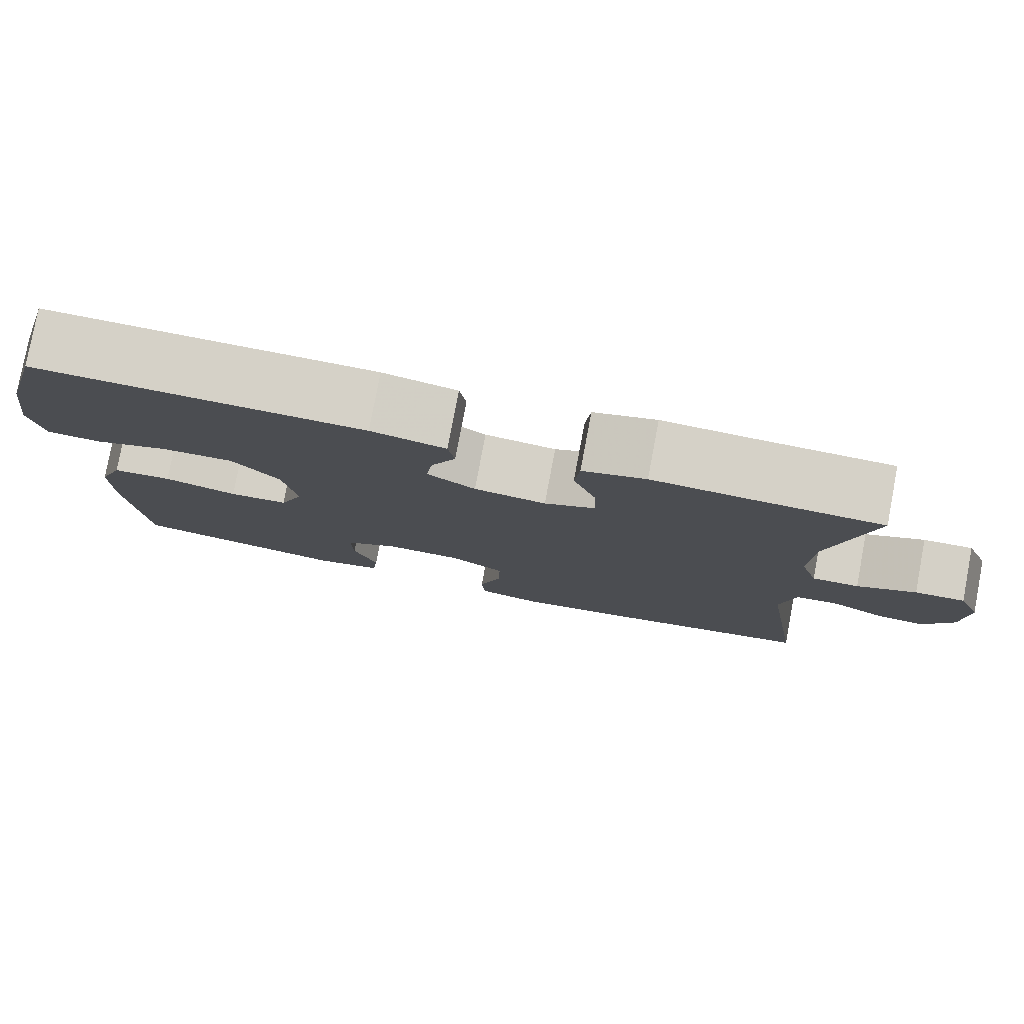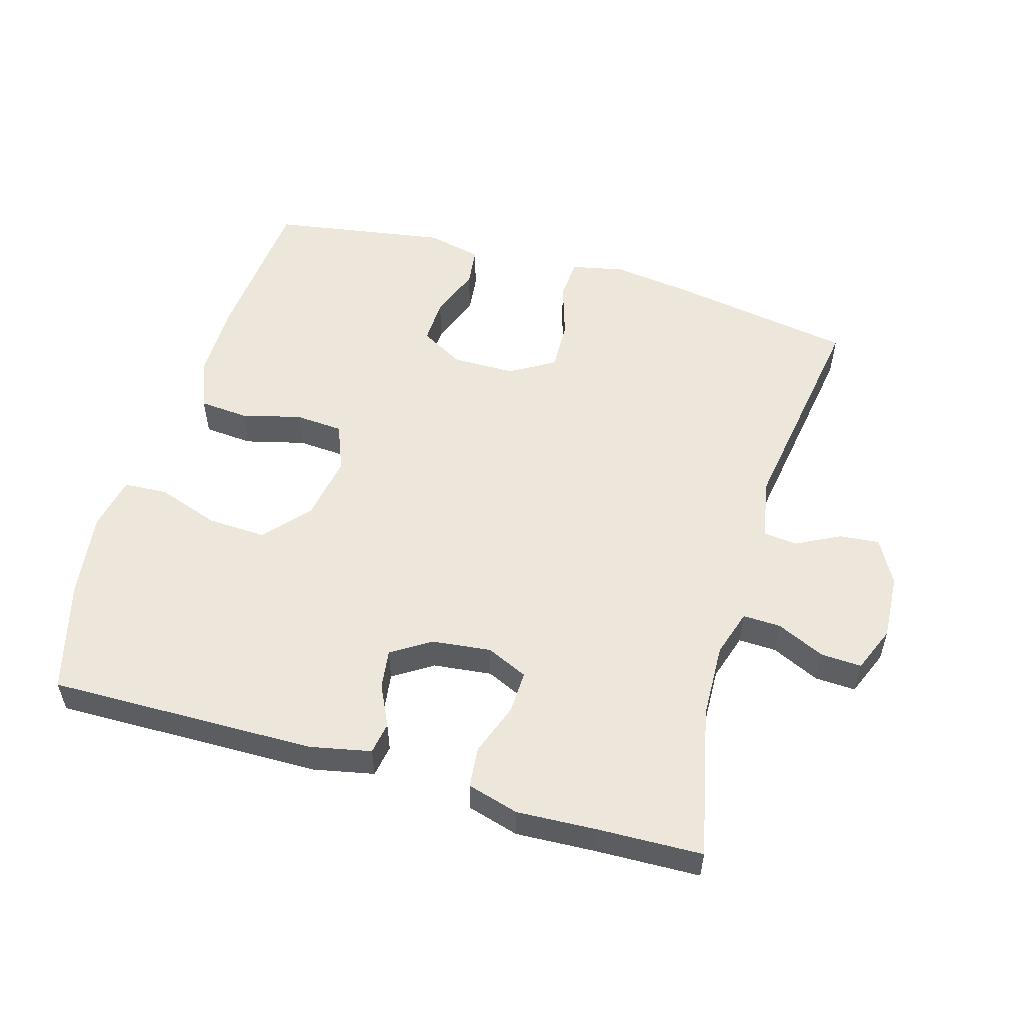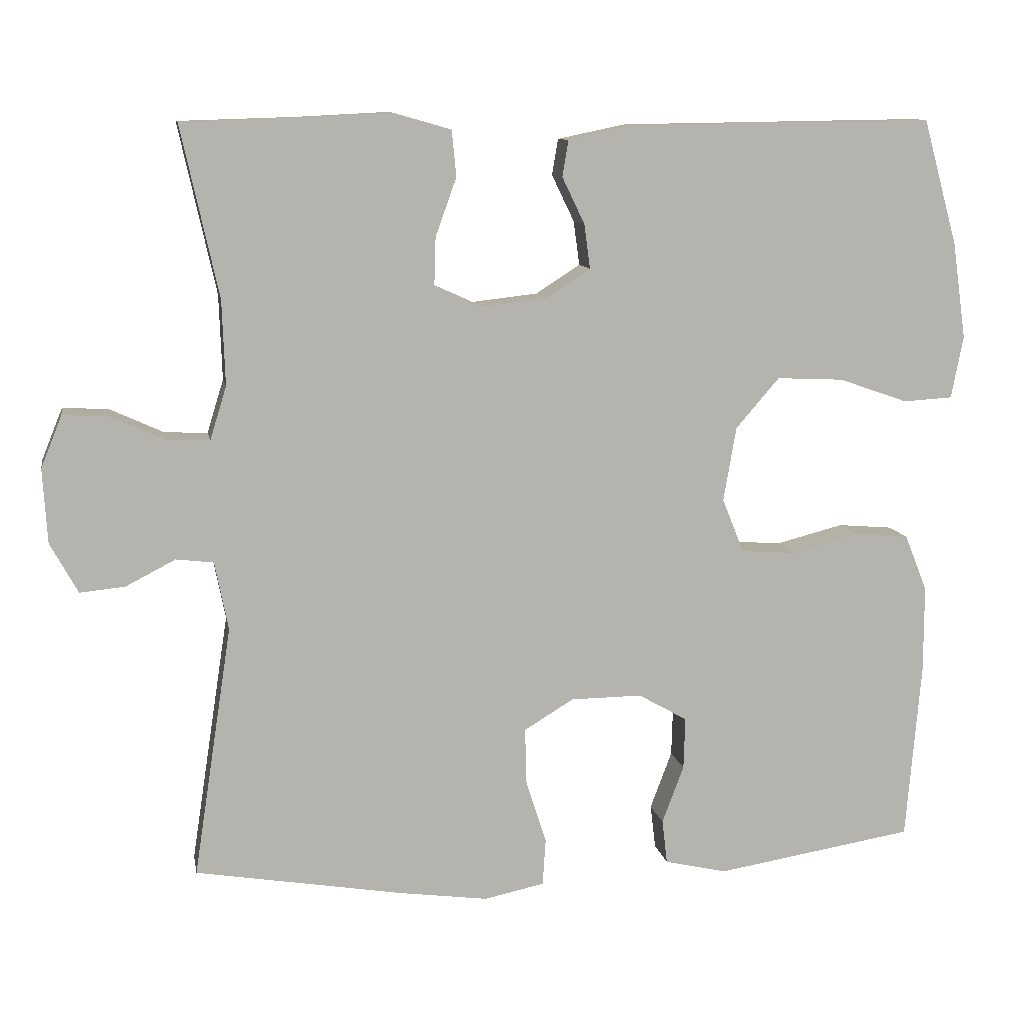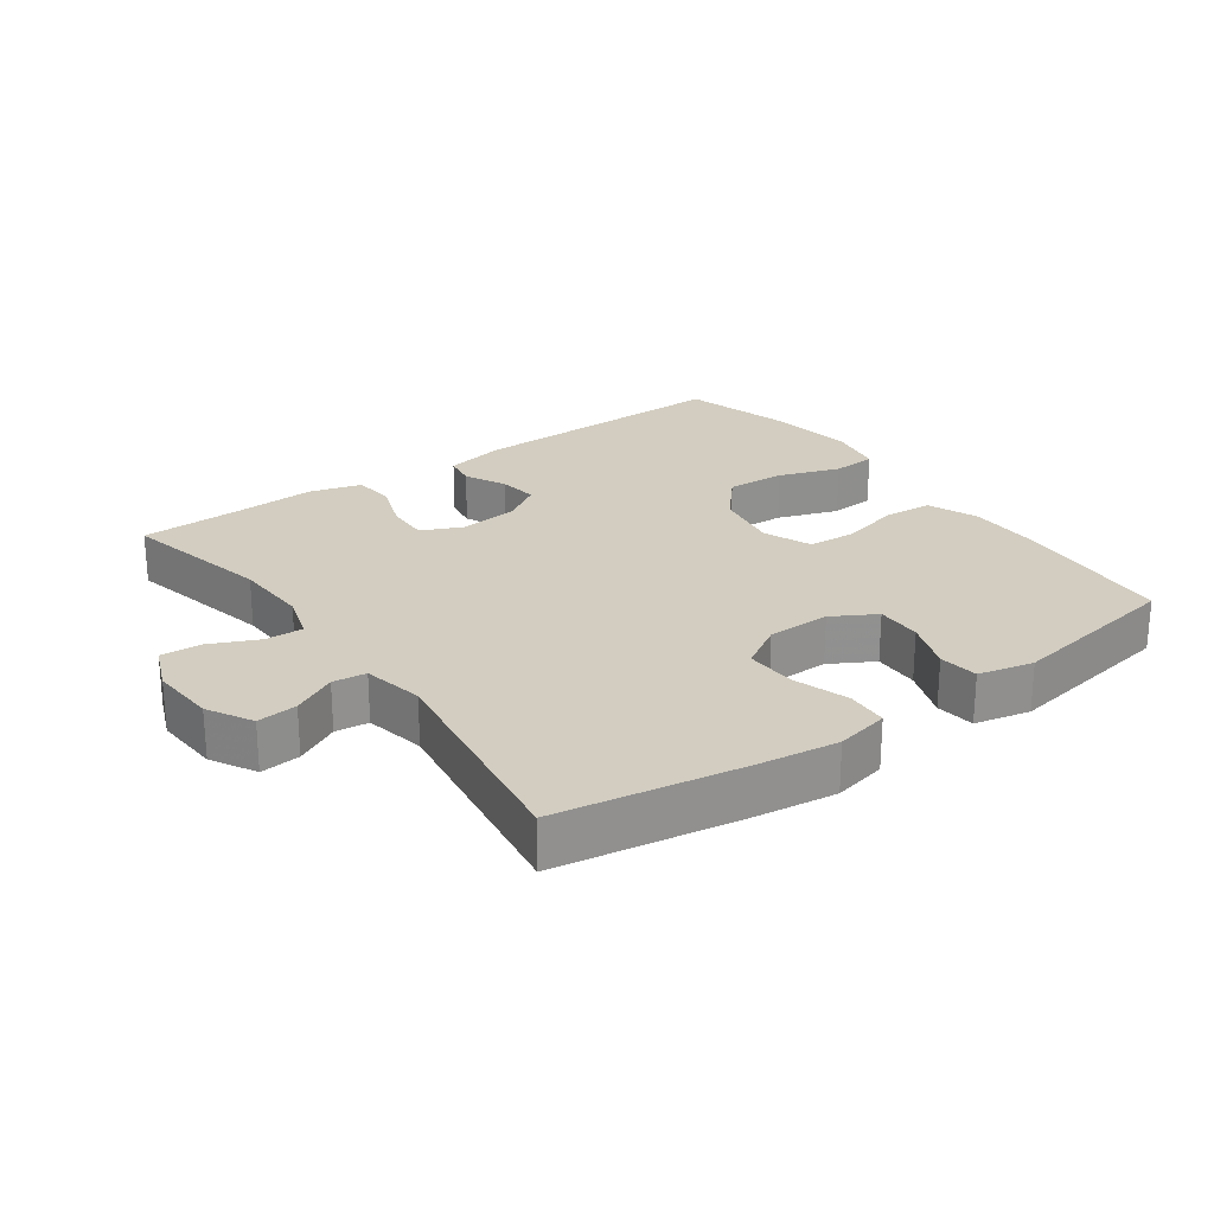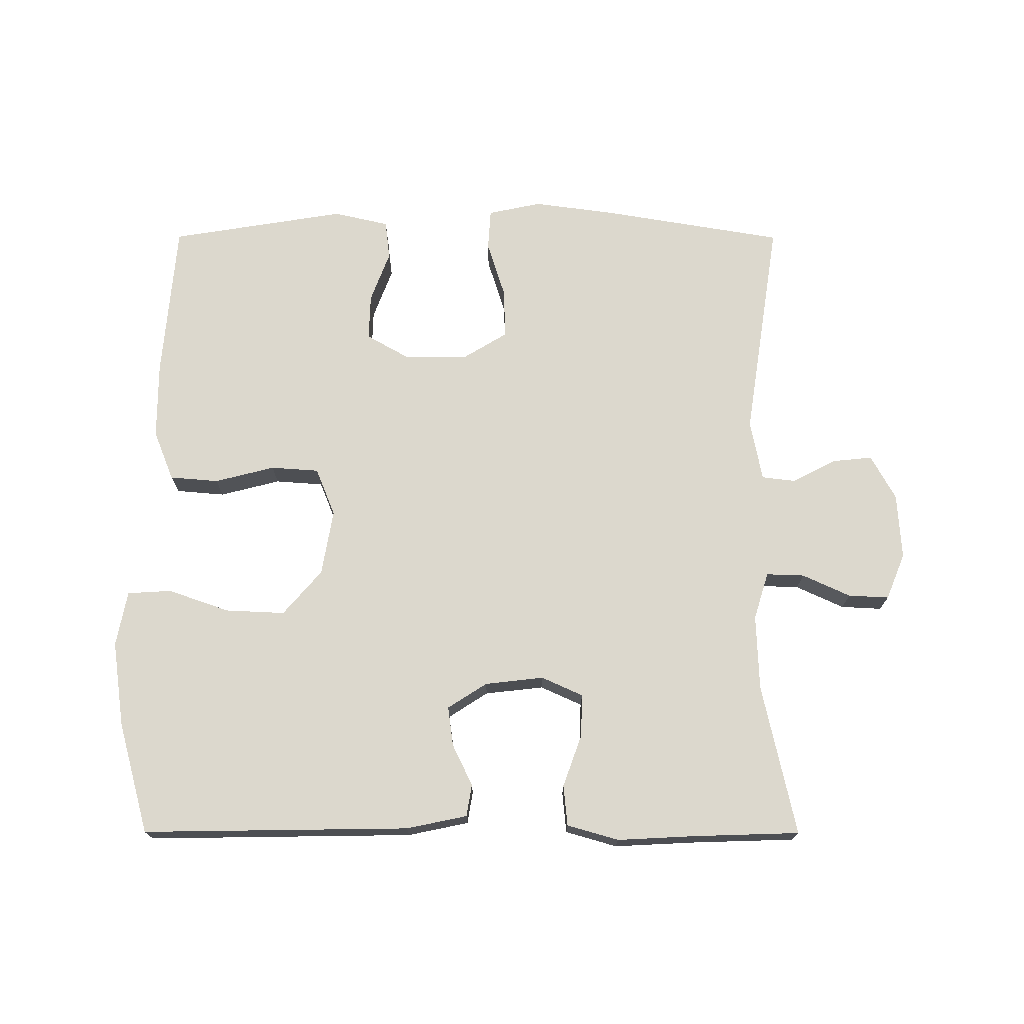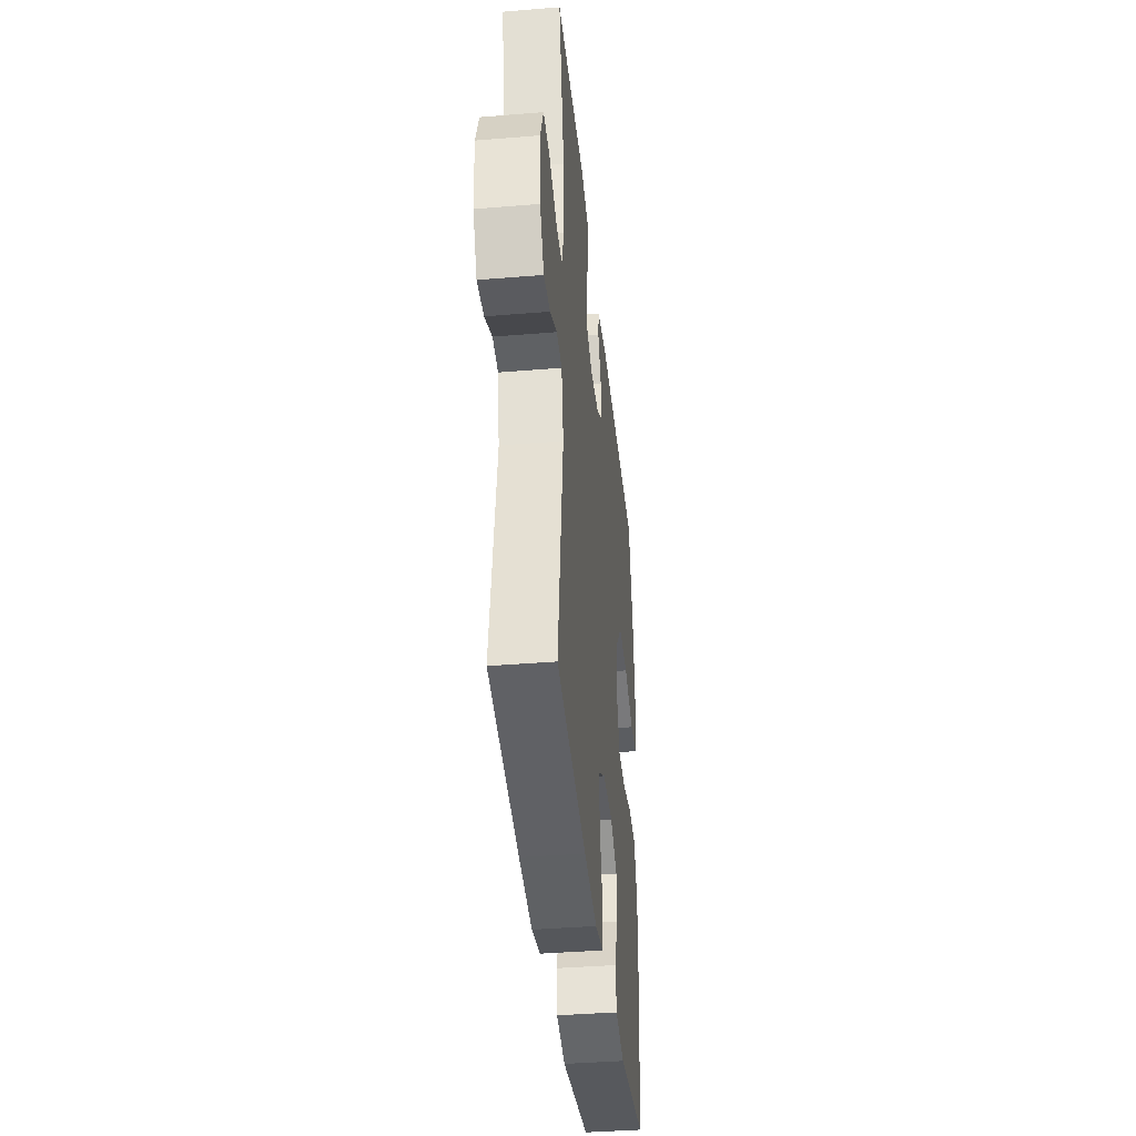
<metadata>
{"format":"obj","ext":"obj","renderer":"f3d","projection":"perspective","resolution":1024,"background":"white","views":[{"elev":79.2,"azim":10.7,"up":"+Z"},{"elev":54.1,"azim":16.3,"up":"+Y"},{"elev":10.3,"azim":169.8,"up":"+Z"},{"elev":24.6,"azim":144.2,"up":"+Y"},{"elev":72.4,"azim":0.1,"up":"+Y"},{"elev":-39.0,"azim":95.9,"up":"+Z"}]}
</metadata>
<code>
v 0.5 0.07 -0.5
v 0.224 0.07 -0.546
v 0.104 0.07 -0.562
v 0.024 0.07 -0.545
v 0.02 0.07 -0.483
v 0.047 0.07 -0.398
v 0.049 0.07 -0.323
v -0.017 0.07 -0.283
v -0.112 0.07 -0.282
v -0.177 0.07 -0.319
v -0.175 0.07 -0.388
v -0.146 0.07 -0.465
v -0.153 0.07 -0.524
v -0.236 0.07 -0.543
v -0.5 0.07 -0.5
v -0.52 0.07 -0.262
v -0.52 0.07 -0.147
v -0.49 0.07 -0.072
v -0.417 0.07 -0.066
v -0.327 0.07 -0.089
v -0.255 0.07 -0.084
v -0.226 0.07 -0.012
v -0.243 0.07 0.087
v -0.301 0.07 0.154
v -0.39 0.07 0.15
v -0.482 0.07 0.118
v -0.548 0.07 0.122
v -0.564 0.07 0.205
v -0.546 0.07 0.333
v -0.5 0.07 0.5
v -0.099 0.07 0.494
v -0.008 0.07 0.475
v 0 0.07 0.427
v -0.03 0.07 0.365
v -0.038 0.07 0.306
v 0.021 0.07 0.268
v 0.109 0.07 0.258
v 0.171 0.07 0.286
v 0.169 0.07 0.35
v 0.141 0.07 0.428
v 0.147 0.07 0.489
v 0.224 0.07 0.511
v 0.342 0.07 0.505
v 0.5 0.07 0.5
v 0.45 0.07 0.273
v 0.446 0.07 0.16
v 0.468 0.07 0.089
v 0.525 0.07 0.091
v 0.597 0.07 0.124
v 0.658 0.07 0.127
v 0.686 0.07 0.058
v 0.68 0.07 -0.041
v 0.643 0.07 -0.108
v 0.583 0.07 -0.102
v 0.517 0.07 -0.068
v 0.467 0.07 -0.074
v 0.449 0.07 -0.165
v 0.5 0 -0.5
v 0.224 0 -0.546
v 0.104 0 -0.562
v 0.024 0 -0.545
v 0.02 0 -0.483
v 0.047 0 -0.398
v 0.049 0 -0.323
v -0.017 0 -0.283
v -0.112 0 -0.282
v -0.177 0 -0.319
v -0.175 0 -0.388
v -0.146 0 -0.465
v -0.153 0 -0.524
v -0.236 0 -0.543
v -0.5 0 -0.5
v -0.52 0 -0.262
v -0.52 0 -0.147
v -0.49 0 -0.072
v -0.417 0 -0.066
v -0.327 0 -0.089
v -0.255 0 -0.084
v -0.226 0 -0.012
v -0.243 0 0.087
v -0.301 0 0.154
v -0.39 0 0.15
v -0.482 0 0.118
v -0.548 0 0.122
v -0.564 0 0.205
v -0.546 0 0.333
v -0.5 0 0.5
v -0.099 0 0.494
v -0.008 0 0.475
v 0 0 0.427
v -0.03 0 0.365
v -0.038 0 0.306
v 0.021 0 0.268
v 0.109 0 0.258
v 0.171 0 0.286
v 0.169 0 0.35
v 0.141 0 0.428
v 0.147 0 0.489
v 0.224 0 0.511
v 0.342 0 0.505
v 0.5 0 0.5
v 0.45 0 0.273
v 0.446 0 0.16
v 0.468 0 0.089
v 0.525 0 0.091
v 0.597 0 0.124
v 0.658 0 0.127
v 0.686 0 0.058
v 0.68 0 -0.041
v 0.643 0 -0.108
v 0.583 0 -0.102
v 0.517 0 -0.068
v 0.467 0 -0.074
v 0.449 0 -0.165
f 53 54 55
f 52 53 55
f 51 52 55
f 50 51 55
f 49 50 55
f 48 49 55
f 47 48 55 56
f 46 47 56 57
f 43 44 45
f 43 45 46
f 42 43 46
f 41 42 46
f 40 41 46
f 39 40 46
f 38 39 46 57
f 32 33 34
f 31 32 34
f 30 31 34
f 29 30 34
f 28 29 34
f 27 28 34
f 26 27 34
f 25 26 34
f 24 25 34 35
f 23 24 35 36
f 18 19 20
f 17 18 20
f 16 17 20
f 15 16 20
f 14 15 20
f 13 14 20
f 12 13 20
f 11 12 20
f 10 11 20 21
f 9 10 21 22
f 4 5 6
f 3 4 6
f 2 3 6
f 1 2 6
f 57 1 6
f 57 6 7
f 38 57 7
f 37 38 7
f 23 36 37
f 22 23 37
f 9 22 37
f 8 9 37
f 7 8 37
f 112 111 110
f 112 110 109
f 112 109 108
f 112 108 107
f 112 107 106
f 112 106 105
f 113 112 105 104
f 114 113 104 103
f 102 101 100
f 103 102 100
f 103 100 99
f 103 99 98
f 103 98 97
f 103 97 96
f 114 103 96 95
f 91 90 89
f 91 89 88
f 91 88 87
f 91 87 86
f 91 86 85
f 91 85 84
f 91 84 83
f 91 83 82
f 92 91 82 81
f 93 92 81 80
f 77 76 75
f 77 75 74
f 77 74 73
f 77 73 72
f 77 72 71
f 77 71 70
f 77 70 69
f 77 69 68
f 78 77 68 67
f 79 78 67 66
f 63 62 61
f 63 61 60
f 63 60 59
f 63 59 58
f 63 58 114
f 64 63 114
f 64 114 95
f 64 95 94
f 94 93 80
f 94 80 79
f 94 79 66
f 94 66 65
f 94 65 64
f 1 58 59 2
f 2 59 60 3
f 3 60 61 4
f 4 61 62 5
f 5 62 63 6
f 6 63 64 7
f 7 64 65 8
f 8 65 66 9
f 9 66 67 10
f 10 67 68 11
f 11 68 69 12
f 12 69 70 13
f 13 70 71 14
f 14 71 72 15
f 15 72 73 16
f 16 73 74 17
f 17 74 75 18
f 18 75 76 19
f 19 76 77 20
f 20 77 78 21
f 21 78 79 22
f 22 79 80 23
f 23 80 81 24
f 24 81 82 25
f 25 82 83 26
f 26 83 84 27
f 27 84 85 28
f 28 85 86 29
f 29 86 87 30
f 30 87 88 31
f 31 88 89 32
f 32 89 90 33
f 33 90 91 34
f 34 91 92 35
f 35 92 93 36
f 36 93 94 37
f 37 94 95 38
f 38 95 96 39
f 39 96 97 40
f 40 97 98 41
f 41 98 99 42
f 42 99 100 43
f 43 100 101 44
f 44 101 102 45
f 45 102 103 46
f 46 103 104 47
f 47 104 105 48
f 48 105 106 49
f 49 106 107 50
f 50 107 108 51
f 51 108 109 52
f 52 109 110 53
f 53 110 111 54
f 54 111 112 55
f 55 112 113 56
f 56 113 114 57
f 57 114 58 1

</code>
